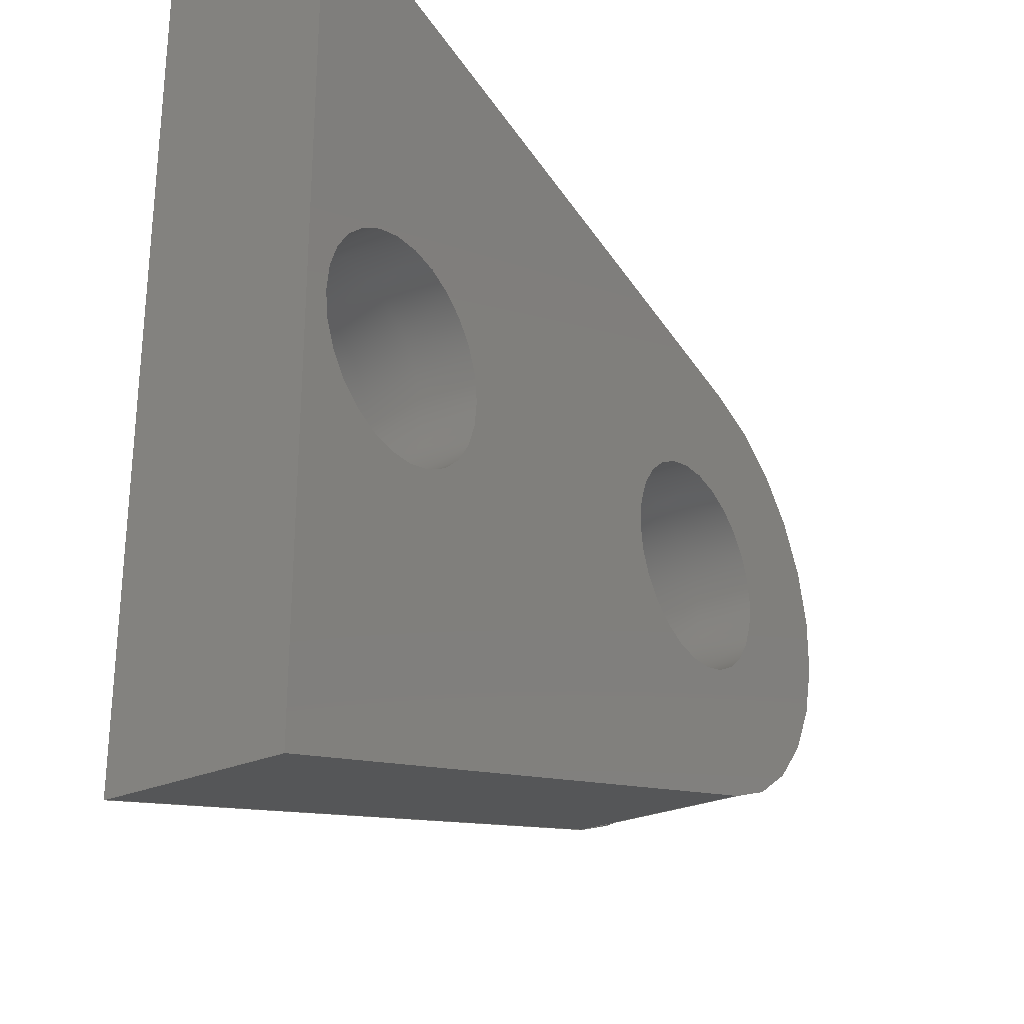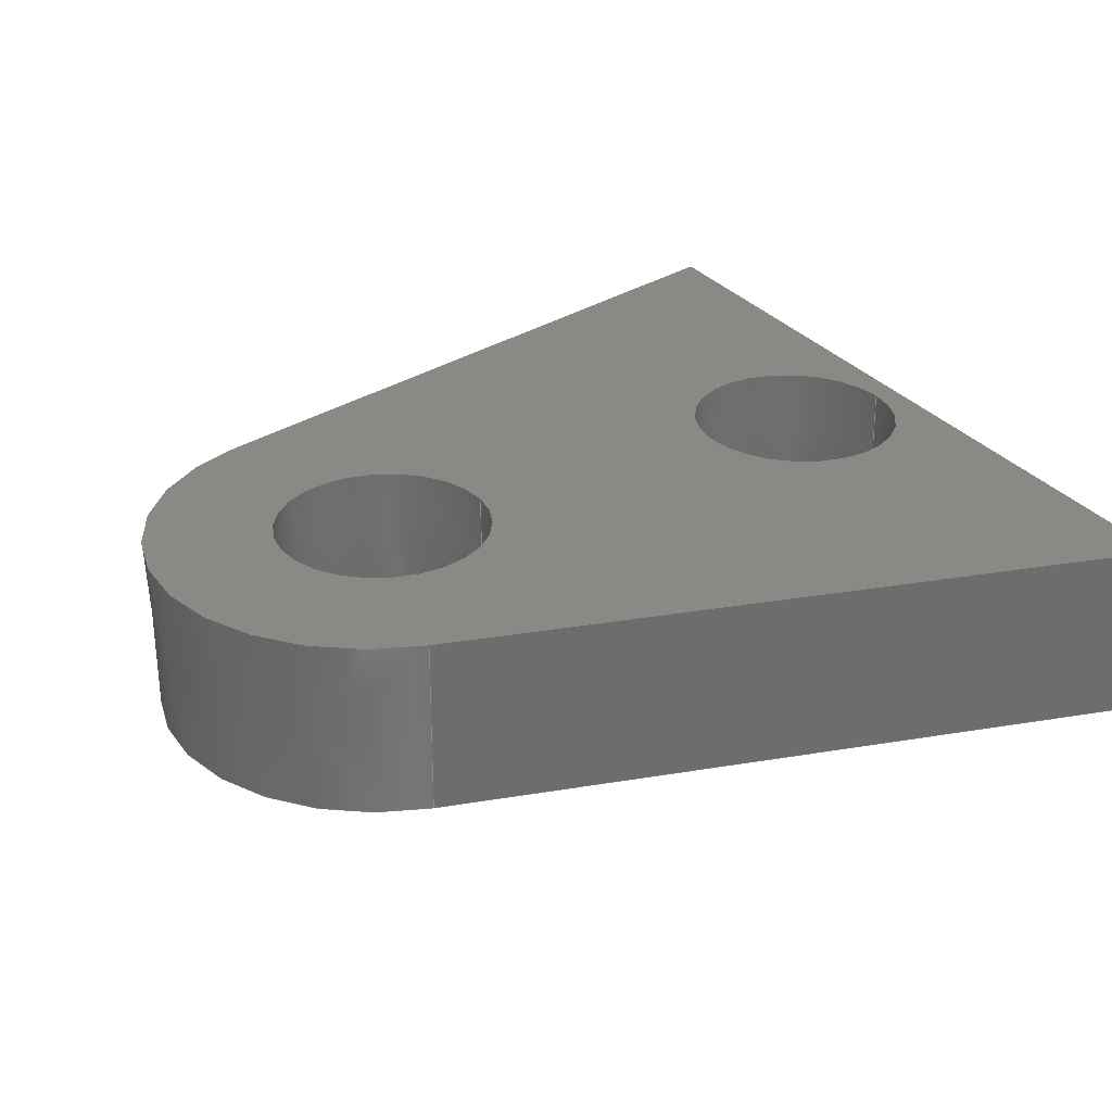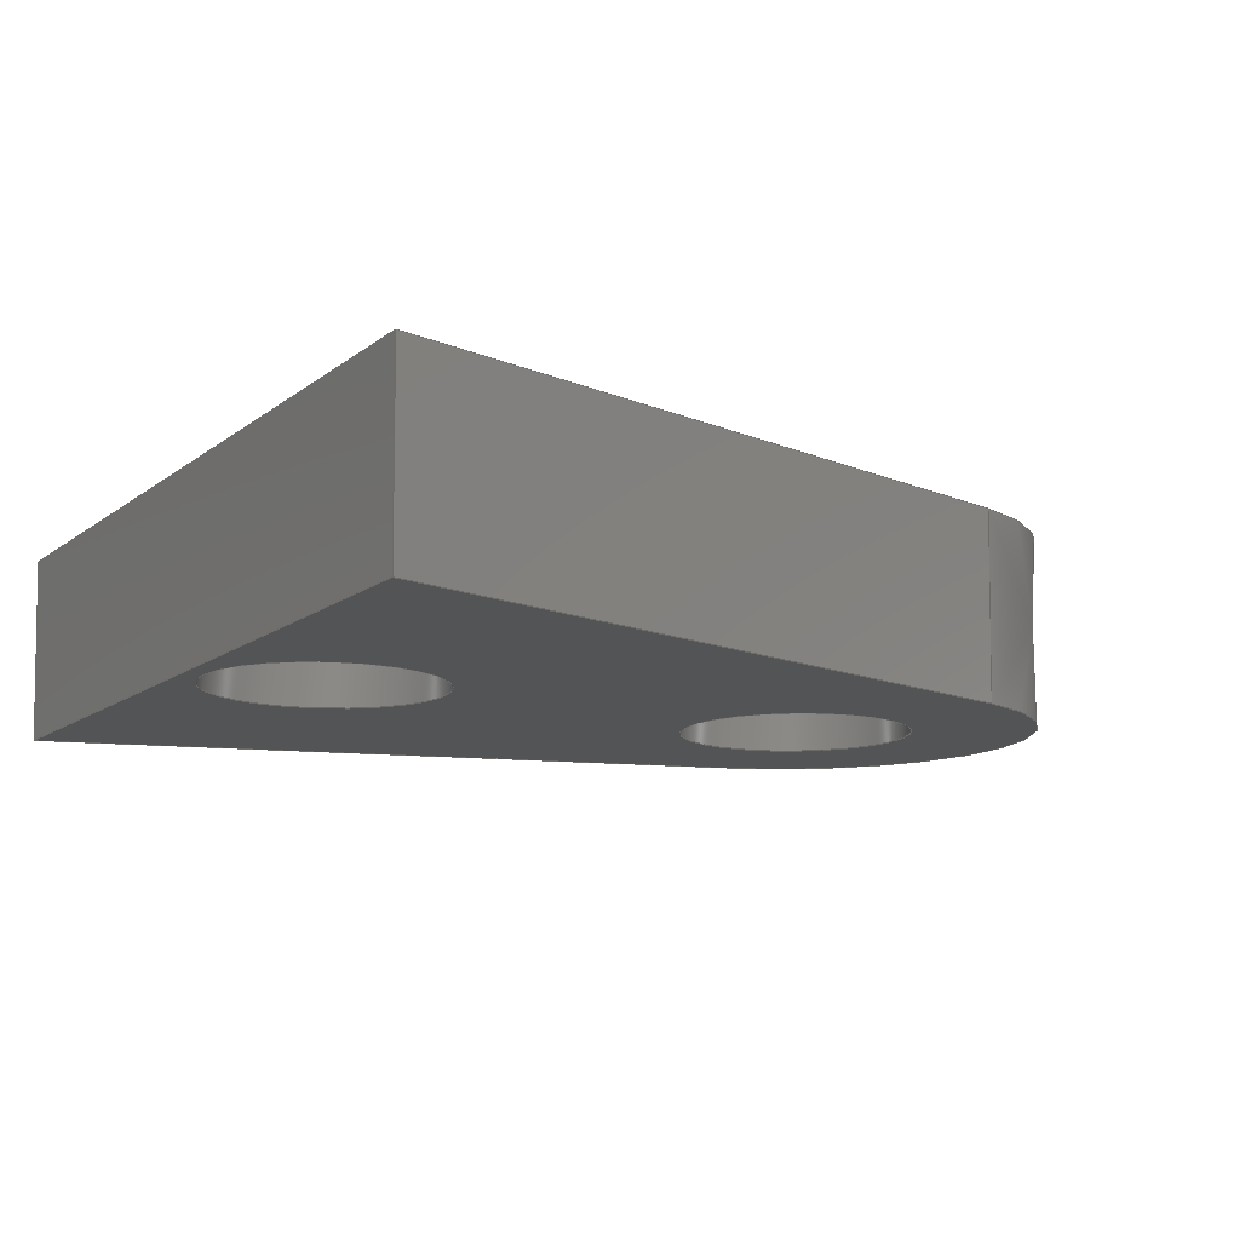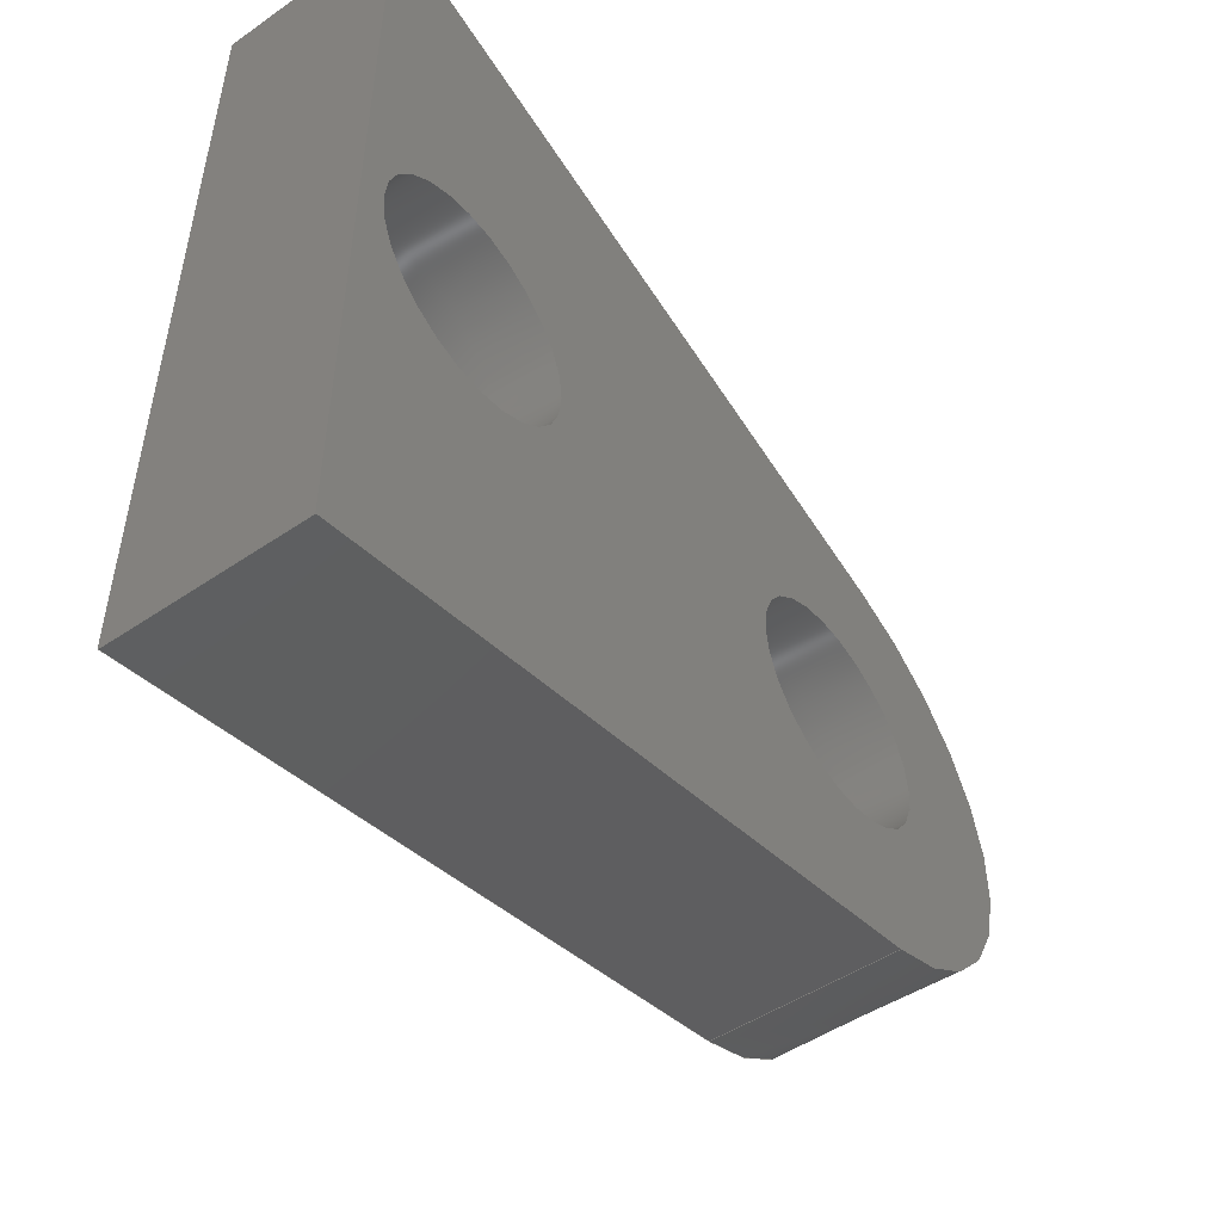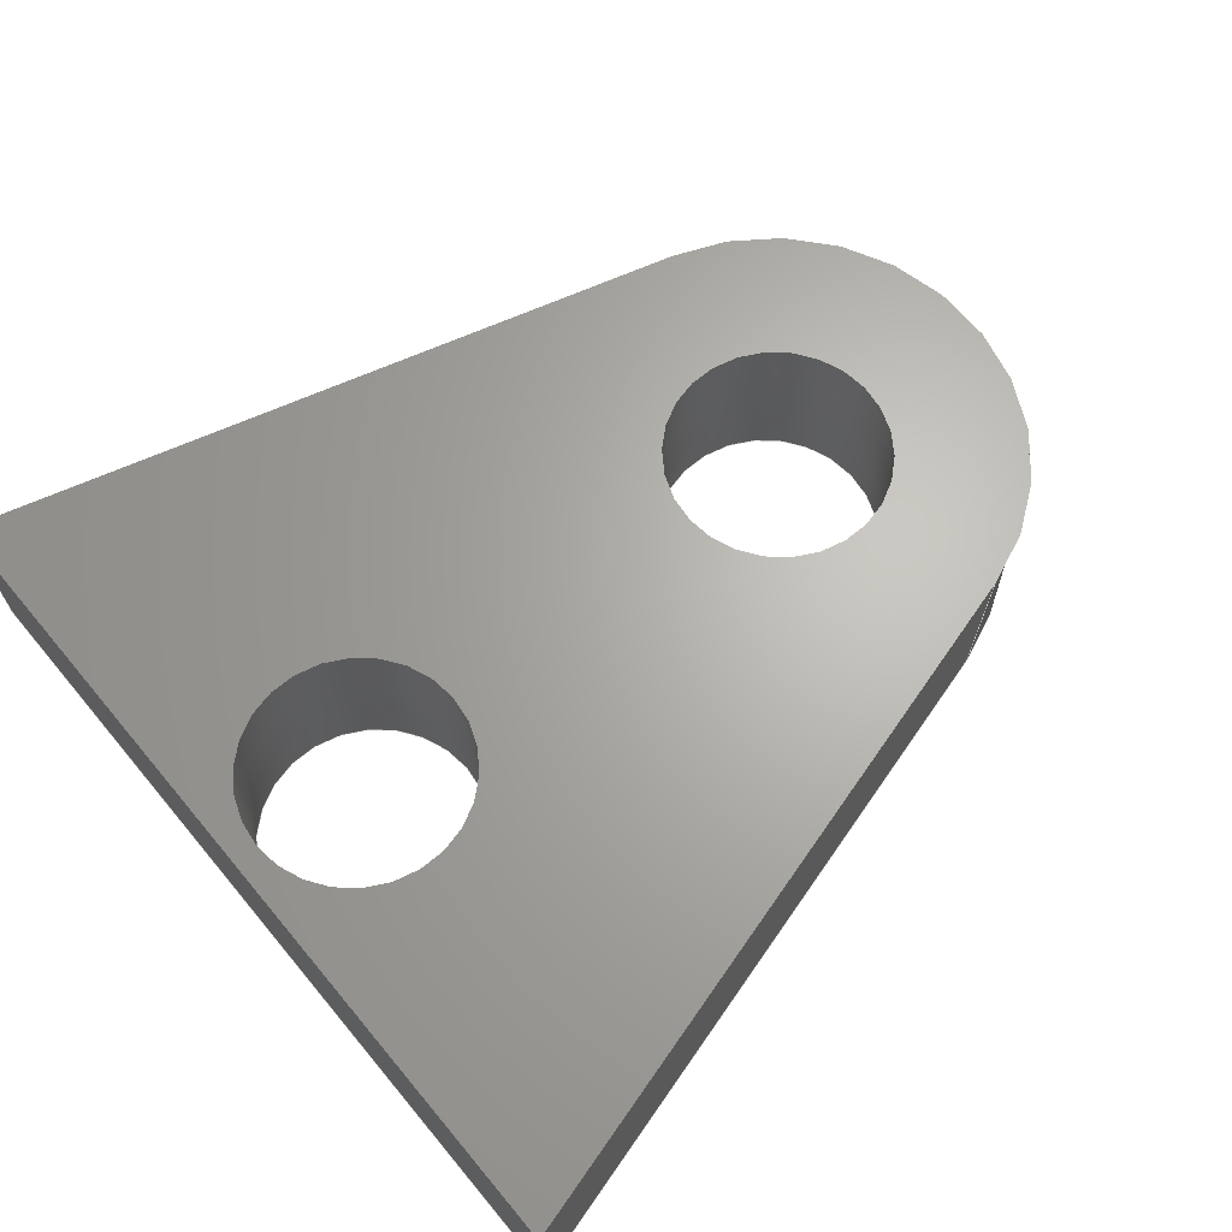
<metadata>
{"format":"step","ext":"step","renderer":"f3d","projection":"perspective","resolution":1024,"background":"white","views":[{"elev":-28.2,"azim":-55.8,"up":"+Y"},{"elev":29.3,"azim":150.5,"up":"+Z"},{"elev":-12.0,"azim":-30.2,"up":"+Z"},{"elev":-52.1,"azim":-54.0,"up":"+Y"},{"elev":65.6,"azim":-39.8,"up":"+Z"}]}
</metadata>
<code>
ISO-10303-21;
DATA;
#1=SHAPE_REPRESENTATION_RELATIONSHIP('','',#173,#2);
#2=ADVANCED_BREP_SHAPE_REPRESENTATION('',(#171),#267);
#3=PLANE('',#184);
#4=PLANE('',#185);
#5=PLANE('',#186);
#6=PLANE('',#187);
#7=PLANE('',#188);
#8=LINE('',#244,#18);
#9=LINE('',#248,#19);
#10=LINE('',#250,#20);
#11=LINE('',#252,#21);
#12=LINE('',#254,#22);
#13=LINE('',#256,#23);
#14=LINE('',#258,#24);
#15=LINE('',#260,#25);
#16=LINE('',#262,#26);
#17=LINE('',#263,#27);
#18=VECTOR('',#207,1);
#19=VECTOR('',#210,1);
#20=VECTOR('',#213,1);
#21=VECTOR('',#214,1);
#22=VECTOR('',#215,1);
#23=VECTOR('',#218,1);
#24=VECTOR('',#219,1);
#25=VECTOR('',#220,1);
#26=VECTOR('',#223,1);
#27=VECTOR('',#224,1);
#28=ORIENTED_EDGE('',*,*,#60,.F.);
#29=ORIENTED_EDGE('',*,*,#61,.T.);
#30=ORIENTED_EDGE('',*,*,#62,.F.);
#31=ORIENTED_EDGE('',*,*,#63,.T.);
#32=ORIENTED_EDGE('',*,*,#64,.T.);
#33=ORIENTED_EDGE('',*,*,#65,.F.);
#34=ORIENTED_EDGE('',*,*,#66,.F.);
#35=ORIENTED_EDGE('',*,*,#67,.T.);
#36=ORIENTED_EDGE('',*,*,#68,.T.);
#37=ORIENTED_EDGE('',*,*,#67,.F.);
#38=ORIENTED_EDGE('',*,*,#69,.T.);
#39=ORIENTED_EDGE('',*,*,#70,.T.);
#40=ORIENTED_EDGE('',*,*,#71,.T.);
#41=ORIENTED_EDGE('',*,*,#70,.F.);
#42=ORIENTED_EDGE('',*,*,#72,.T.);
#43=ORIENTED_EDGE('',*,*,#73,.T.);
#44=ORIENTED_EDGE('',*,*,#74,.T.);
#45=ORIENTED_EDGE('',*,*,#73,.F.);
#46=ORIENTED_EDGE('',*,*,#75,.T.);
#47=ORIENTED_EDGE('',*,*,#65,.T.);
#48=ORIENTED_EDGE('',*,*,#60,.T.);
#49=ORIENTED_EDGE('',*,*,#62,.T.);
#50=ORIENTED_EDGE('',*,*,#74,.F.);
#51=ORIENTED_EDGE('',*,*,#64,.F.);
#52=ORIENTED_EDGE('',*,*,#68,.F.);
#53=ORIENTED_EDGE('',*,*,#71,.F.);
#54=ORIENTED_EDGE('',*,*,#61,.F.);
#55=ORIENTED_EDGE('',*,*,#75,.F.);
#56=ORIENTED_EDGE('',*,*,#72,.F.);
#57=ORIENTED_EDGE('',*,*,#69,.F.);
#58=ORIENTED_EDGE('',*,*,#66,.T.);
#59=ORIENTED_EDGE('',*,*,#63,.F.);
#60=EDGE_CURVE('',#76,#76,#88,.T.);
#61=EDGE_CURVE('',#77,#77,#89,.T.);
#62=EDGE_CURVE('',#78,#78,#90,.T.);
#63=EDGE_CURVE('',#79,#79,#91,.T.);
#64=EDGE_CURVE('',#80,#81,#92,.T.);
#65=EDGE_CURVE('',#82,#81,#8,.T.);
#66=EDGE_CURVE('',#83,#82,#93,.T.);
#67=EDGE_CURVE('',#83,#80,#9,.T.);
#68=EDGE_CURVE('',#84,#80,#10,.T.);
#69=EDGE_CURVE('',#83,#85,#11,.T.);
#70=EDGE_CURVE('',#85,#84,#12,.T.);
#71=EDGE_CURVE('',#86,#84,#13,.T.);
#72=EDGE_CURVE('',#85,#87,#14,.T.);
#73=EDGE_CURVE('',#87,#86,#15,.T.);
#74=EDGE_CURVE('',#81,#86,#16,.T.);
#75=EDGE_CURVE('',#87,#82,#17,.T.);
#76=VERTEX_POINT('',#232);
#77=VERTEX_POINT('',#234);
#78=VERTEX_POINT('',#237);
#79=VERTEX_POINT('',#239);
#80=VERTEX_POINT('',#242);
#81=VERTEX_POINT('',#243);
#82=VERTEX_POINT('',#245);
#83=VERTEX_POINT('',#247);
#84=VERTEX_POINT('',#251);
#85=VERTEX_POINT('',#253);
#86=VERTEX_POINT('',#257);
#87=VERTEX_POINT('',#259);
#88=CIRCLE('',#176,0.0015);
#89=CIRCLE('',#177,0.001544);
#90=CIRCLE('',#179,0.0015);
#91=CIRCLE('',#180,0.001544);
#92=CIRCLE('',#182,0.003241);
#93=CIRCLE('',#183,0.003197);
#94=EDGE_LOOP('',(#28));
#95=EDGE_LOOP('',(#29));
#96=EDGE_LOOP('',(#30));
#97=EDGE_LOOP('',(#31));
#98=EDGE_LOOP('',(#32,#33,#34,#35));
#99=EDGE_LOOP('',(#36,#37,#38,#39));
#100=EDGE_LOOP('',(#40,#41,#42,#43));
#101=EDGE_LOOP('',(#44,#45,#46,#47));
#102=EDGE_LOOP('',(#48));
#103=EDGE_LOOP('',(#49));
#104=EDGE_LOOP('',(#50,#51,#52,#53));
#105=EDGE_LOOP('',(#54));
#106=EDGE_LOOP('',(#55,#56,#57,#58));
#107=EDGE_LOOP('',(#59));
#108=FACE_BOUND('',#94,.T.);
#109=FACE_BOUND('',#95,.T.);
#110=FACE_BOUND('',#96,.T.);
#111=FACE_BOUND('',#97,.T.);
#112=FACE_BOUND('',#98,.T.);
#113=FACE_BOUND('',#99,.T.);
#114=FACE_BOUND('',#100,.T.);
#115=FACE_BOUND('',#101,.T.);
#116=FACE_BOUND('',#102,.T.);
#117=FACE_BOUND('',#103,.T.);
#118=FACE_BOUND('',#104,.T.);
#119=FACE_BOUND('',#105,.T.);
#120=FACE_BOUND('',#106,.T.);
#121=FACE_BOUND('',#107,.T.);
#122=CONICAL_SURFACE('',#175,0.0015,0.01745);
#123=CONICAL_SURFACE('',#178,0.0015,0.01745);
#124=CONICAL_SURFACE('',#181,0.003241,0.01745);
#125=OVER_RIDING_STYLED_ITEM('',(#140),#129,#138);
#126=OVER_RIDING_STYLED_ITEM('',(#141),#130,#138);
#127=OVER_RIDING_STYLED_ITEM('',(#142),#133,#138);
#128=OVER_RIDING_STYLED_ITEM('',(#143),#135,#138);
#129=ADVANCED_FACE('',(#108,#109),#122,.F.);
#130=ADVANCED_FACE('',(#110,#111),#123,.F.);
#131=ADVANCED_FACE('',(#112),#124,.T.);
#132=ADVANCED_FACE('',(#113),#3,.T.);
#133=ADVANCED_FACE('',(#114),#4,.T.);
#134=ADVANCED_FACE('',(#115),#5,.T.);
#135=ADVANCED_FACE('',(#116,#117,#118),#6,.F.);
#136=ADVANCED_FACE('',(#119,#120,#121),#7,.T.);
#137=CLOSED_SHELL('',(#129,#130,#131,#132,#133,#134,#135,#136));
#138=STYLED_ITEM('',(#139),#171);
#139=PRESENTATION_STYLE_ASSIGNMENT((#144));
#140=PRESENTATION_STYLE_ASSIGNMENT((#145));
#141=PRESENTATION_STYLE_ASSIGNMENT((#146));
#142=PRESENTATION_STYLE_ASSIGNMENT((#147));
#143=PRESENTATION_STYLE_ASSIGNMENT((#148));
#144=SURFACE_STYLE_USAGE(.BOTH.,#149);
#145=SURFACE_STYLE_USAGE(.BOTH.,#150);
#146=SURFACE_STYLE_USAGE(.BOTH.,#151);
#147=SURFACE_STYLE_USAGE(.BOTH.,#152);
#148=SURFACE_STYLE_USAGE(.BOTH.,#153);
#149=SURFACE_SIDE_STYLE('',(#154));
#150=SURFACE_SIDE_STYLE('',(#155));
#151=SURFACE_SIDE_STYLE('',(#156));
#152=SURFACE_SIDE_STYLE('',(#157));
#153=SURFACE_SIDE_STYLE('',(#158));
#154=SURFACE_STYLE_FILL_AREA(#159);
#155=SURFACE_STYLE_FILL_AREA(#160);
#156=SURFACE_STYLE_FILL_AREA(#161);
#157=SURFACE_STYLE_FILL_AREA(#162);
#158=SURFACE_STYLE_FILL_AREA(#163);
#159=FILL_AREA_STYLE('',(#164));
#160=FILL_AREA_STYLE('',(#165));
#161=FILL_AREA_STYLE('',(#166));
#162=FILL_AREA_STYLE('',(#167));
#163=FILL_AREA_STYLE('',(#168));
#164=FILL_AREA_STYLE_COLOUR('',#169);
#165=FILL_AREA_STYLE_COLOUR('',#170);
#166=FILL_AREA_STYLE_COLOUR('',#170);
#167=FILL_AREA_STYLE_COLOUR('',#170);
#168=FILL_AREA_STYLE_COLOUR('',#170);
#169=COLOUR_RGB('',0.7686,0.8863,0.9529);
#170=COLOUR_RGB('',0.251,0.251,0.251);
#171=MANIFOLD_SOLID_BREP('Part 2',#137);
#172=SHAPE_DEFINITION_REPRESENTATION(#272,#173);
#173=SHAPE_REPRESENTATION('Part 2',(#174),#267);
#174=AXIS2_PLACEMENT_3D('',#229,#189,#190);
#175=AXIS2_PLACEMENT_3D('',#230,#191,#192);
#176=AXIS2_PLACEMENT_3D('',#231,#193,#194);
#177=AXIS2_PLACEMENT_3D('',#233,#195,#196);
#178=AXIS2_PLACEMENT_3D('',#235,#197,#198);
#179=AXIS2_PLACEMENT_3D('',#236,#199,#200);
#180=AXIS2_PLACEMENT_3D('',#238,#201,#202);
#181=AXIS2_PLACEMENT_3D('',#240,#203,#204);
#182=AXIS2_PLACEMENT_3D('',#241,#205,#206);
#183=AXIS2_PLACEMENT_3D('',#246,#208,#209);
#184=AXIS2_PLACEMENT_3D('',#249,#211,#212);
#185=AXIS2_PLACEMENT_3D('',#255,#216,#217);
#186=AXIS2_PLACEMENT_3D('',#261,#221,#222);
#187=AXIS2_PLACEMENT_3D('',#264,#225,#226);
#188=AXIS2_PLACEMENT_3D('',#265,#227,#228);
#189=DIRECTION('',(0,0,1));
#190=DIRECTION('',(1,0,0));
#191=DIRECTION('',(3.491e-15,-3.629e-29,-1));
#192=DIRECTION('',(-1,1.746e-14,-3.491e-15));
#193=DIRECTION('',(3.491e-15,-3.629e-29,-1));
#194=DIRECTION('',(-1,1.746e-14,-3.491e-15));
#195=DIRECTION('',(3.491e-15,-3.629e-29,-1));
#196=DIRECTION('',(-1,1.746e-14,-3.491e-15));
#197=DIRECTION('',(3.491e-15,-3.629e-29,-1));
#198=DIRECTION('',(-1,1.746e-14,-3.491e-15));
#199=DIRECTION('',(3.491e-15,-3.629e-29,-1));
#200=DIRECTION('',(-1,1.746e-14,-3.491e-15));
#201=DIRECTION('',(3.491e-15,-3.629e-29,-1));
#202=DIRECTION('',(-1,1.746e-14,-3.491e-15));
#203=DIRECTION('',(-3.491e-15,3.629e-29,1));
#204=DIRECTION('',(-1,1.746e-14,-3.491e-15));
#205=DIRECTION('',(3.491e-15,-3.629e-29,-1));
#206=DIRECTION('',(-1,1.746e-14,-3.491e-15));
#207=DIRECTION('',(0.004675,-0.01681,0.9998));
#208=DIRECTION('',(3.491e-15,-3.629e-29,-1));
#209=DIRECTION('',(-1,1.746e-14,-3.491e-15));
#210=DIRECTION('',(0.004679,0.01681,0.9998));
#211=DIRECTION('',(0.2681,0.9632,-0.01745));
#212=DIRECTION('',(0.9634,-0.2681,3.364e-15));
#213=DIRECTION('',(0.9634,-0.2681,3.364e-15));
#214=DIRECTION('',(-0.9634,0.2681,-3.364e-15));
#215=DIRECTION('',(-0.01745,0.02297,0.9996));
#216=DIRECTION('',(-0.9998,1.745e-14,-0.01745));
#217=DIRECTION('',(-0.01745,3.047e-16,0.9998));
#218=DIRECTION('',(1.746e-14,1,2.209e-29));
#219=DIRECTION('',(-1.746e-14,-1,-2.209e-29));
#220=DIRECTION('',(-0.01745,-0.02296,0.9996));
#221=DIRECTION('',(0.2678,-0.9633,-0.01745));
#222=DIRECTION('',(-0.9634,-0.2679,-3.364e-15));
#223=DIRECTION('',(-0.9634,-0.2679,-3.364e-15));
#224=DIRECTION('',(0.9634,0.2679,3.364e-15));
#225=DIRECTION('',(3.491e-15,-3.629e-29,-1));
#226=DIRECTION('',(-1,1.746e-14,-3.491e-15));
#227=DIRECTION('',(3.491e-15,-3.629e-29,-1));
#228=DIRECTION('',(-1,1.746e-14,-3.491e-15));
#229=CARTESIAN_POINT('',(0,0,0));
#230=CARTESIAN_POINT('',(0.02293,0.0002137,-0.00127));
#231=CARTESIAN_POINT('',(0.02293,0.0002137,-0.00127));
#232=CARTESIAN_POINT('',(0.02143,0.0002137,-0.00127));
#233=CARTESIAN_POINT('',(0.02293,0.0002137,-0.00377));
#234=CARTESIAN_POINT('',(0.02139,0.0002137,-0.00377));
#235=CARTESIAN_POINT('',(0.01613,0.0002137,-0.00127));
#236=CARTESIAN_POINT('',(0.01613,0.0002137,-0.00127));
#237=CARTESIAN_POINT('',(0.01463,0.0002137,-0.00127));
#238=CARTESIAN_POINT('',(0.01613,0.0002137,-0.00377));
#239=CARTESIAN_POINT('',(0.01459,0.0002137,-0.00377));
#240=CARTESIAN_POINT('',(0.02293,0.0002137,-0.00127));
#241=CARTESIAN_POINT('',(0.02293,0.0002137,-0.00127));
#242=CARTESIAN_POINT('',(0.0238,0.003336,-0.00127));
#243=CARTESIAN_POINT('',(0.0238,-0.002909,-0.00127));
#244=CARTESIAN_POINT('',(0.0238,-0.002909,-0.00127));
#245=CARTESIAN_POINT('',(0.02379,-0.002867,-0.00377));
#246=CARTESIAN_POINT('',(0.02293,0.0002137,-0.00377));
#247=CARTESIAN_POINT('',(0.02379,0.003294,-0.00377));
#248=CARTESIAN_POINT('',(0.0238,0.003336,-0.00127));
#249=CARTESIAN_POINT('',(0.0143,0.00598,-0.00127));
#250=CARTESIAN_POINT('',(0.0143,0.00598,-0.00127));
#251=CARTESIAN_POINT('',(0.0143,0.00598,-0.00127));
#252=CARTESIAN_POINT('',(0.01429,0.005938,-0.00377));
#253=CARTESIAN_POINT('',(0.01434,0.005923,-0.00377));
#254=CARTESIAN_POINT('',(0.0143,0.00598,-0.00127));
#255=CARTESIAN_POINT('',(0.0143,-0.00555,-0.00127));
#256=CARTESIAN_POINT('',(0.0143,-0.00555,-0.00127));
#257=CARTESIAN_POINT('',(0.0143,-0.00555,-0.00127));
#258=CARTESIAN_POINT('',(0.01434,-0.00555,-0.00377));
#259=CARTESIAN_POINT('',(0.01434,-0.005493,-0.00377));
#260=CARTESIAN_POINT('',(0.0143,-0.00555,-0.00127));
#261=CARTESIAN_POINT('',(0.0143,-0.00555,-0.00127));
#262=CARTESIAN_POINT('',(0.0143,-0.00555,-0.00127));
#263=CARTESIAN_POINT('',(0.01429,-0.005508,-0.00377));
#264=CARTESIAN_POINT('',(0.02293,0.0002137,-0.00127));
#265=CARTESIAN_POINT('',(0.02293,0.0002137,-0.00377));
#266=MECHANICAL_DESIGN_GEOMETRIC_PRESENTATION_REPRESENTATION('',(#138,#125,
#126,#127,#128),#267);
#267=(
GEOMETRIC_REPRESENTATION_CONTEXT(3)
GLOBAL_UNCERTAINTY_ASSIGNED_CONTEXT((#268))
GLOBAL_UNIT_ASSIGNED_CONTEXT((#271,#270,#269))
REPRESENTATION_CONTEXT('Part 2','TOP_LEVEL_ASSEMBLY_PART')
);
#268=UNCERTAINTY_MEASURE_WITH_UNIT(LENGTH_MEASURE(1e-06),#271,
'DISTANCE_ACCURACY_VALUE','Maximum Tolerance applied to model');
#269=(
NAMED_UNIT(*)
SI_UNIT($,.STERADIAN.)
SOLID_ANGLE_UNIT()
);
#270=(
NAMED_UNIT(*)
PLANE_ANGLE_UNIT()
SI_UNIT($,.RADIAN.)
);
#271=(
LENGTH_UNIT()
NAMED_UNIT(*)
SI_UNIT($,.METRE.)
);
#272=PRODUCT_DEFINITION_SHAPE('','',#273);
#273=PRODUCT_DEFINITION('','',#275,#274);
#274=PRODUCT_DEFINITION_CONTEXT('',#281,'design');
#275=PRODUCT_DEFINITION_FORMATION_WITH_SPECIFIED_SOURCE('','',#277,
 .NOT_KNOWN.);
#276=PRODUCT_RELATED_PRODUCT_CATEGORY('','',(#277));
#277=PRODUCT('Part 2','Part 2','Part 2',(#279));
#278=PRODUCT_CATEGORY('','');
#279=PRODUCT_CONTEXT('',#281,'mechanical');
#280=APPLICATION_PROTOCOL_DEFINITION('international standard',
'ap242_managed_model_based_3d_engineering',2011,#281);
#281=APPLICATION_CONTEXT('managed model based 3d engineering');
ENDSEC;
END-ISO-10303-21;

</code>
